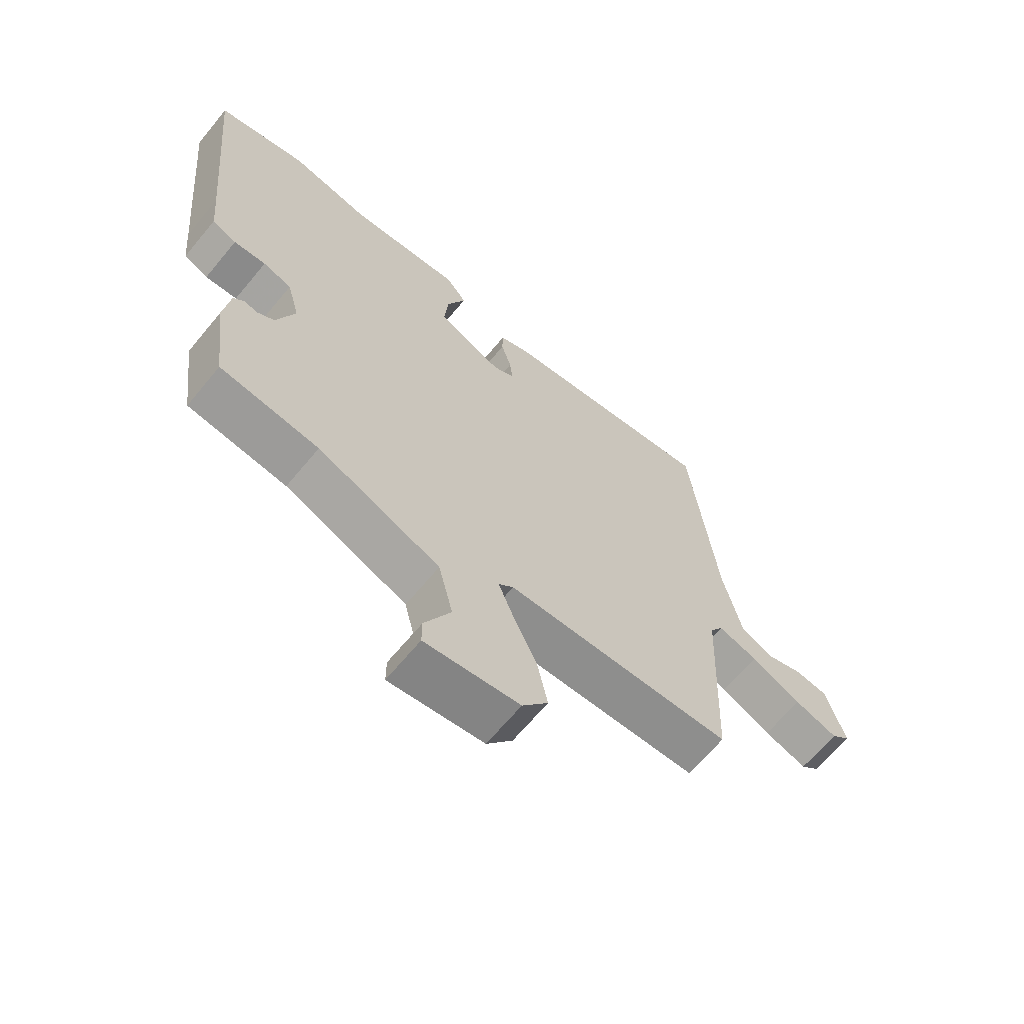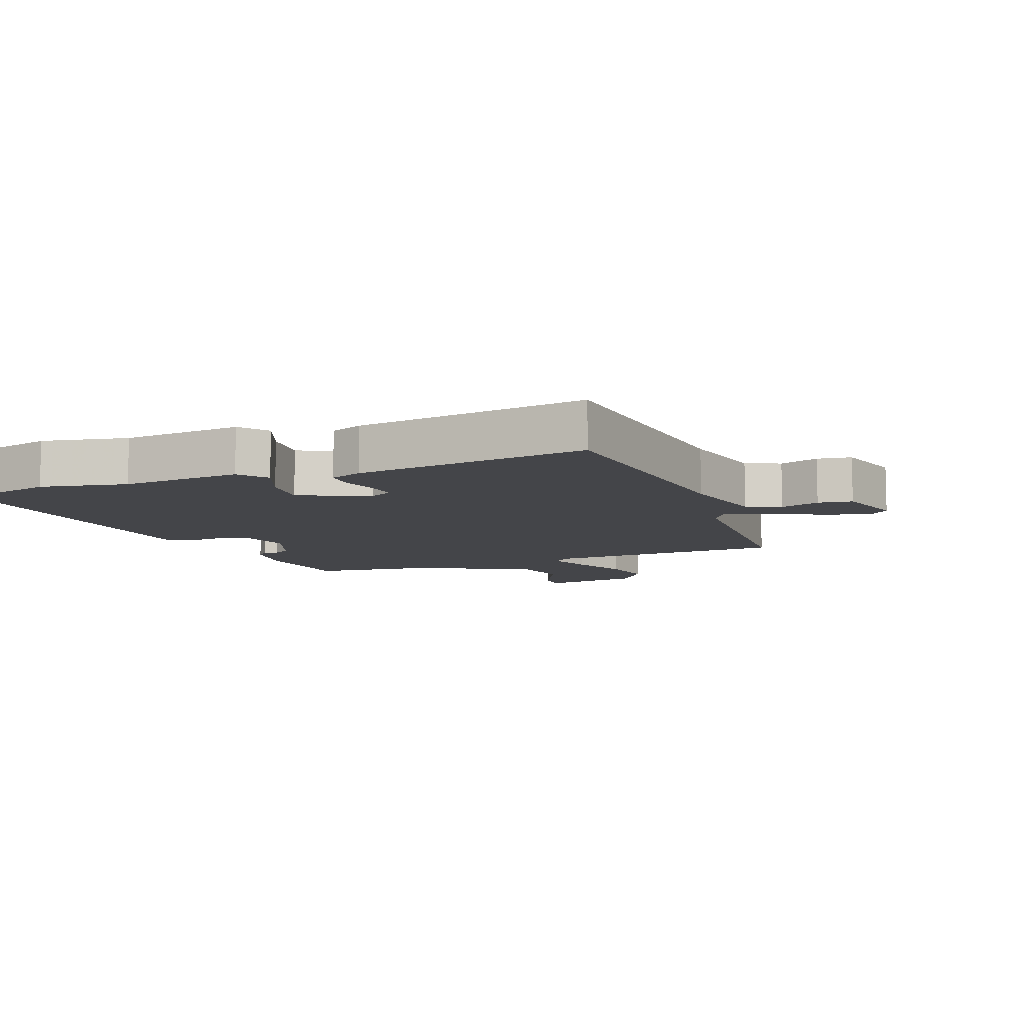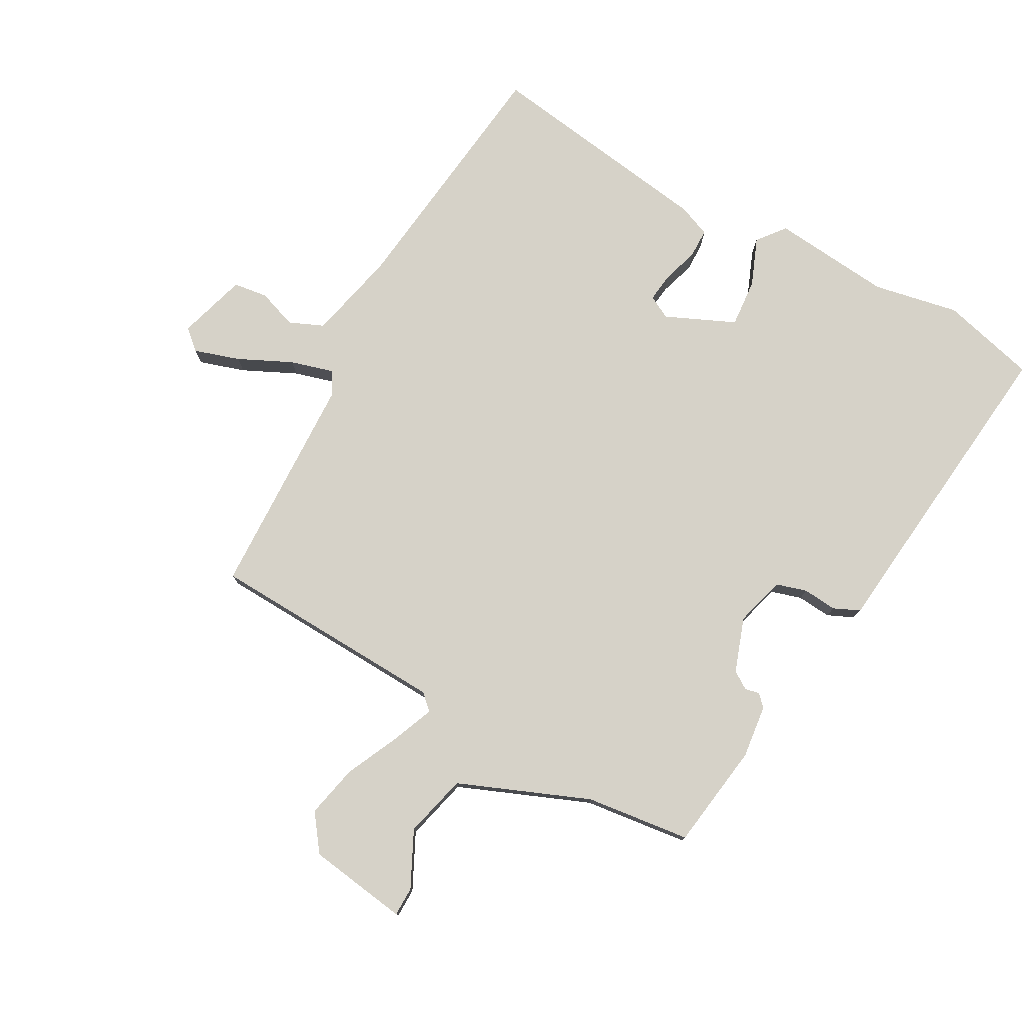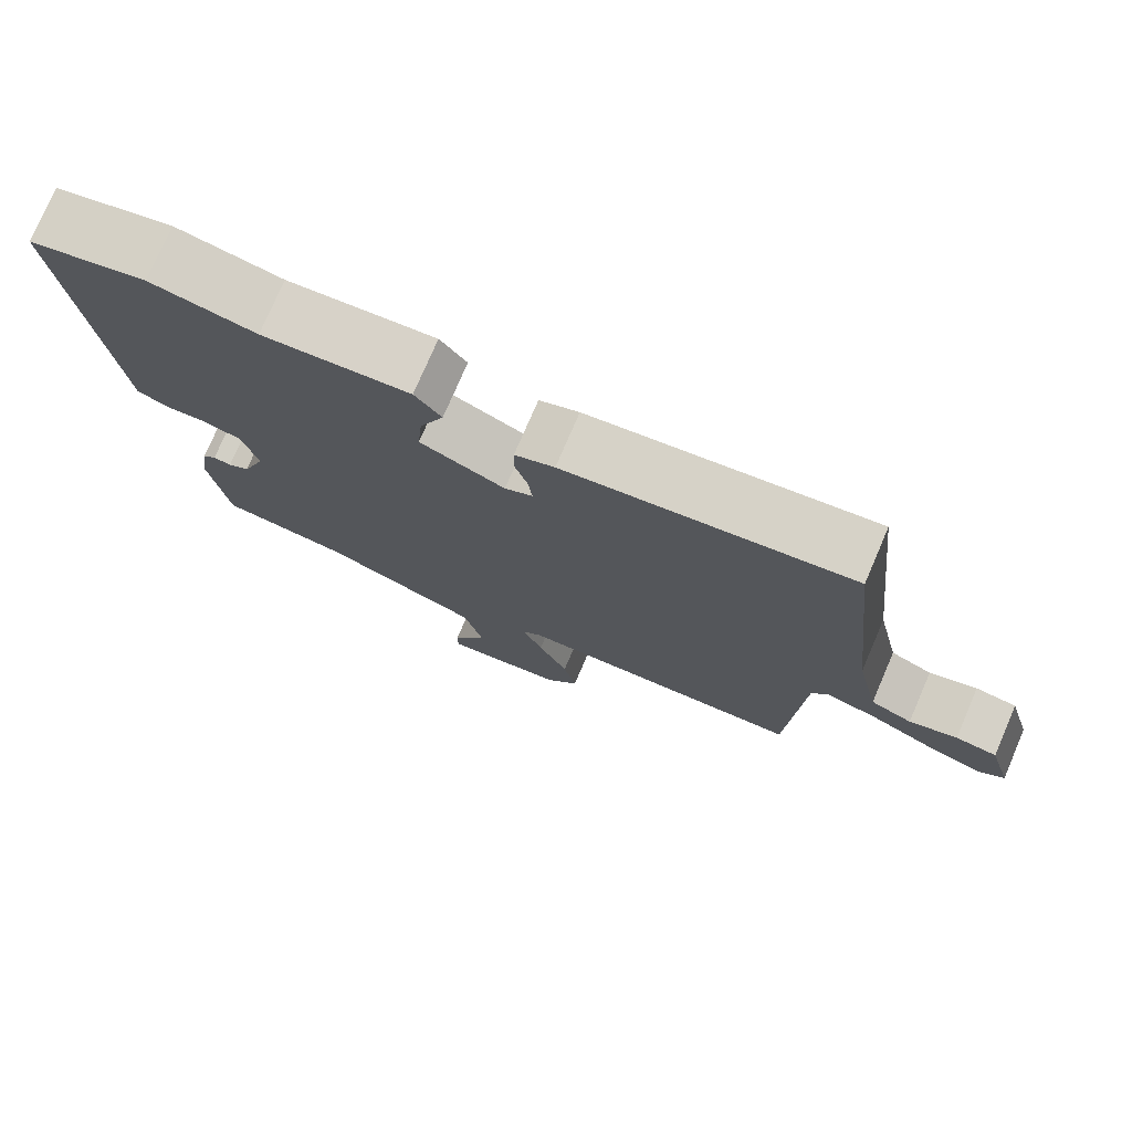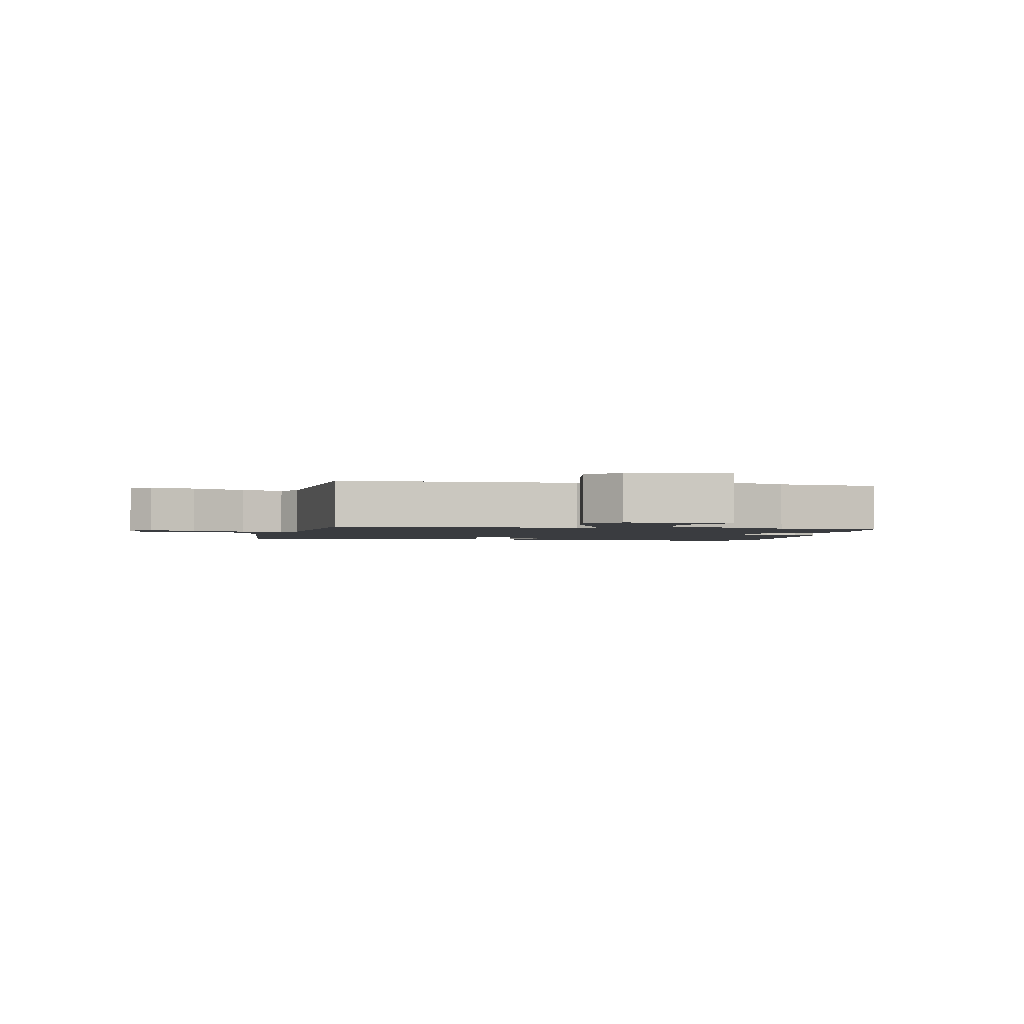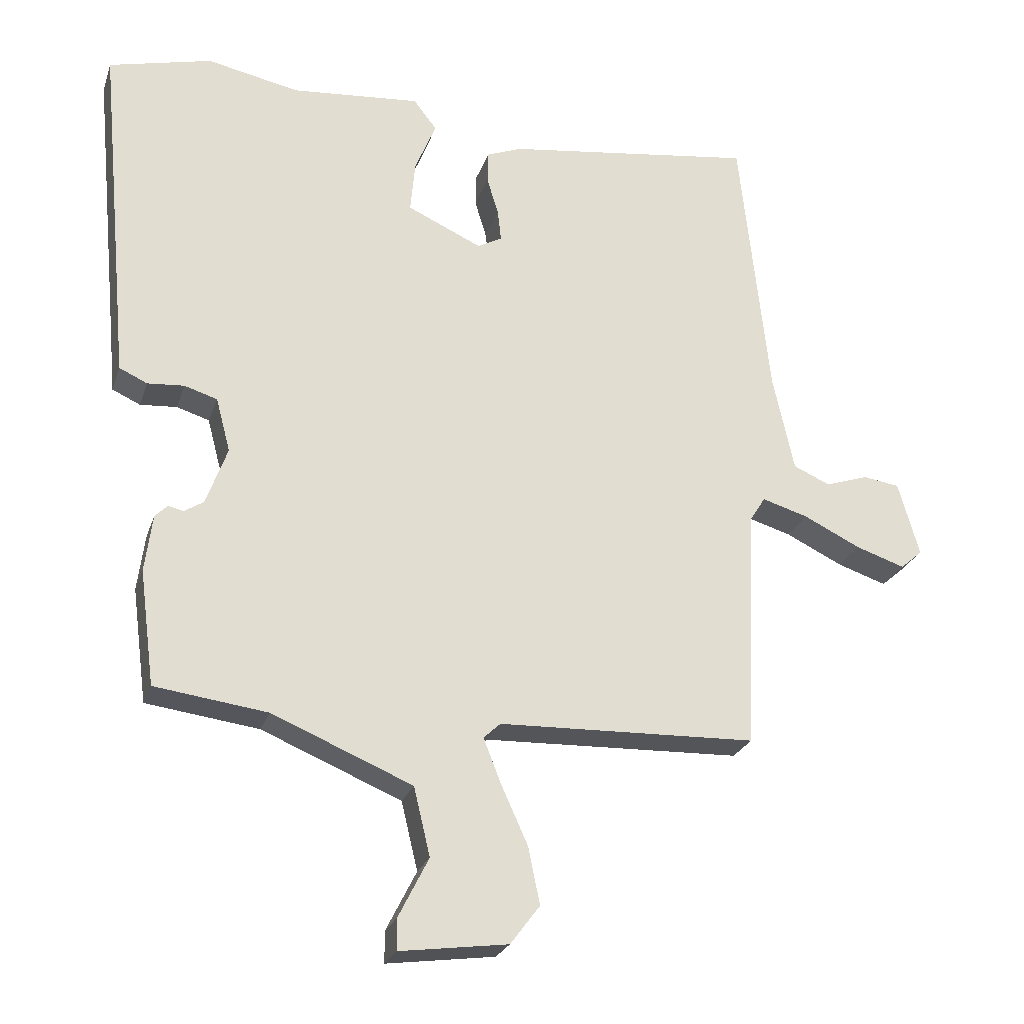
<metadata>
{"format":"obj","ext":"obj","renderer":"f3d","projection":"perspective","resolution":1024,"background":"white","views":[{"elev":-65.9,"azim":-39.6,"up":"+Z"},{"elev":-9.1,"azim":21.3,"up":"+Y"},{"elev":77.7,"azim":-150.4,"up":"+Y"},{"elev":76.6,"azim":23.3,"up":"+Z"},{"elev":-1.8,"azim":167.5,"up":"+Y"},{"elev":-24.6,"azim":-16.3,"up":"+Z"}]}
</metadata>
<code>
v -0.435 0.07 -0.502
v -0.457 0.07 -0.334
v -0.446 0.07 -0.25
v -0.428 0.07 -0.232
v -0.405 0.07 -0.237
v -0.377 0.07 -0.219
v -0.346 0.07 -0.134
v -0.367 0.07 -0.055
v -0.415 0.07 -0.04
v -0.469 0.07 -0.044
v -0.51 0.07 -0.025
v -0.518 0.07 0.063
v -0.558 0.07 0.486
v -0.407 0.07 0.523
v -0.272 0.07 0.495
v -0.083 0.07 0.511
v -0.049 0.07 0.467
v -0.08 0.07 0.392
v -0.087 0.07 0.316
v 0.022 0.07 0.266
v 0.058 0.07 0.285
v 0.053 0.07 0.331
v 0.036 0.07 0.387
v 0.037 0.07 0.434
v 0.088 0.07 0.454
v 0.455 0.07 0.503
v 0.498 0.07 0.102
v 0.529 0.07 -0.041
v 0.583 0.07 -0.065
v 0.645 0.07 -0.044
v 0.699 0.07 -0.052
v 0.73 0.07 -0.161
v 0.698 0.07 -0.189
v 0.626 0.07 -0.165
v 0.542 0.07 -0.124
v 0.475 0.07 -0.104
v 0.453 0.07 -0.139
v 0.437 0.07 -0.495
v 0.059 0.07 -0.507
v 0.034 0.07 -0.53
v 0.06 0.07 -0.596
v 0.099 0.07 -0.682
v 0.116 0.07 -0.765
v 0.073 0.07 -0.822
v -0.085 0.07 -0.843
v -0.085 0.07 -0.797
v -0.041 0.07 -0.71
v -0.065 0.07 -0.61
v -0.27 0.07 -0.524
v -0.435 0 -0.502
v -0.457 0 -0.334
v -0.446 0 -0.25
v -0.428 0 -0.232
v -0.405 0 -0.237
v -0.377 0 -0.219
v -0.346 0 -0.134
v -0.367 0 -0.055
v -0.415 0 -0.04
v -0.469 0 -0.044
v -0.51 0 -0.025
v -0.518 0 0.063
v -0.558 0 0.486
v -0.407 0 0.523
v -0.272 0 0.495
v -0.083 0 0.511
v -0.049 0 0.467
v -0.08 0 0.392
v -0.087 0 0.316
v 0.022 0 0.266
v 0.058 0 0.285
v 0.053 0 0.331
v 0.036 0 0.387
v 0.037 0 0.434
v 0.088 0 0.454
v 0.455 0 0.503
v 0.498 0 0.102
v 0.529 0 -0.041
v 0.583 0 -0.065
v 0.645 0 -0.044
v 0.699 0 -0.052
v 0.73 0 -0.161
v 0.698 0 -0.189
v 0.626 0 -0.165
v 0.542 0 -0.124
v 0.475 0 -0.104
v 0.453 0 -0.139
v 0.437 0 -0.495
v 0.059 0 -0.507
v 0.034 0 -0.53
v 0.06 0 -0.596
v 0.099 0 -0.682
v 0.116 0 -0.765
v 0.073 0 -0.822
v -0.085 0 -0.843
v -0.085 0 -0.797
v -0.041 0 -0.71
v -0.065 0 -0.61
v -0.27 0 -0.524
f 44 45 46 47
f 44 47 48
f 41 42 43 44
f 40 41 44 48
f 39 40 48 49
f 37 38 39
f 36 37 39 49
f 32 33 34 35
f 32 35 36
f 29 30 31 32
f 28 29 32 36
f 27 28 36 49
f 22 23 24 25
f 21 22 25 26
f 15 16 17 18
f 15 18 19
f 12 13 14 15
f 12 15 19
f 9 10 11 12
f 8 9 12 19
f 7 8 19 20
f 2 3 4 5
f 2 5 6
f 1 2 6
f 21 26 27 49
f 7 20 21 49
f 1 6 7 49
f 96 95 94 93
f 97 96 93
f 93 92 91 90
f 97 93 90 89
f 98 97 89 88
f 88 87 86
f 98 88 86 85
f 84 83 82 81
f 85 84 81
f 81 80 79 78
f 85 81 78 77
f 98 85 77 76
f 74 73 72 71
f 75 74 71 70
f 67 66 65 64
f 68 67 64
f 64 63 62 61
f 68 64 61
f 61 60 59 58
f 68 61 58 57
f 69 68 57 56
f 54 53 52 51
f 55 54 51
f 55 51 50
f 98 76 75 70
f 98 70 69 56
f 98 56 55 50
f 1 50 51 2
f 2 51 52 3
f 3 52 53 4
f 4 53 54 5
f 5 54 55 6
f 6 55 56 7
f 7 56 57 8
f 8 57 58 9
f 9 58 59 10
f 10 59 60 11
f 11 60 61 12
f 12 61 62 13
f 13 62 63 14
f 14 63 64 15
f 15 64 65 16
f 16 65 66 17
f 17 66 67 18
f 18 67 68 19
f 19 68 69 20
f 20 69 70 21
f 21 70 71 22
f 22 71 72 23
f 23 72 73 24
f 24 73 74 25
f 25 74 75 26
f 26 75 76 27
f 27 76 77 28
f 28 77 78 29
f 29 78 79 30
f 30 79 80 31
f 31 80 81 32
f 32 81 82 33
f 33 82 83 34
f 34 83 84 35
f 35 84 85 36
f 36 85 86 37
f 37 86 87 38
f 38 87 88 39
f 39 88 89 40
f 40 89 90 41
f 41 90 91 42
f 42 91 92 43
f 43 92 93 44
f 44 93 94 45
f 45 94 95 46
f 46 95 96 47
f 47 96 97 48
f 48 97 98 49
f 49 98 50 1

</code>
